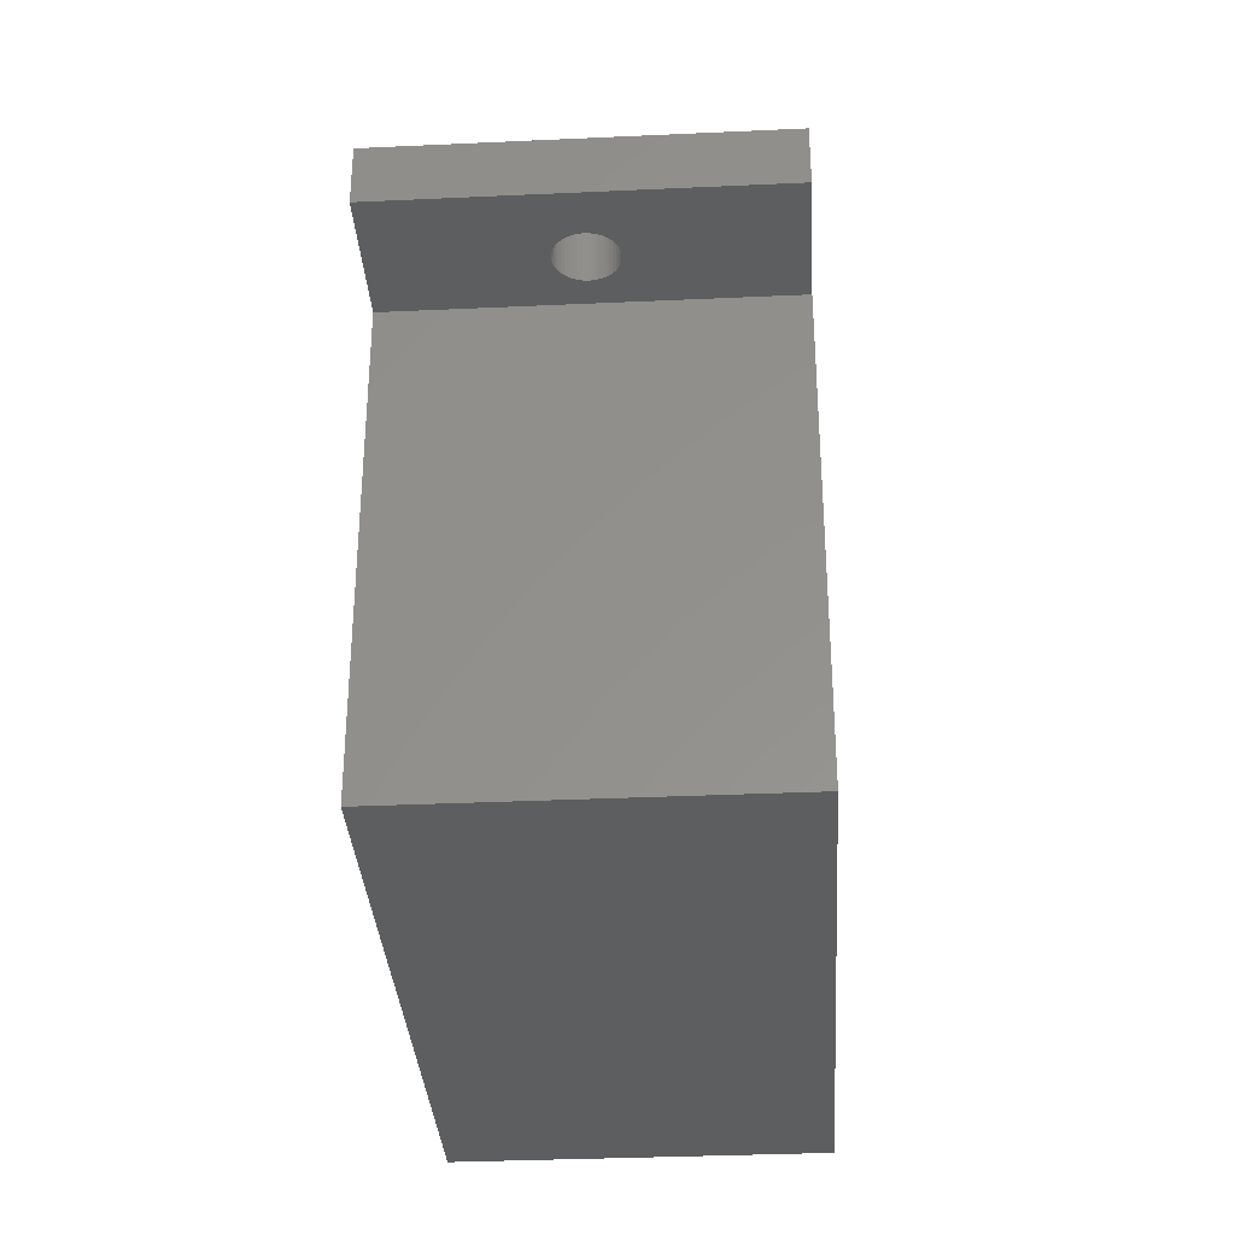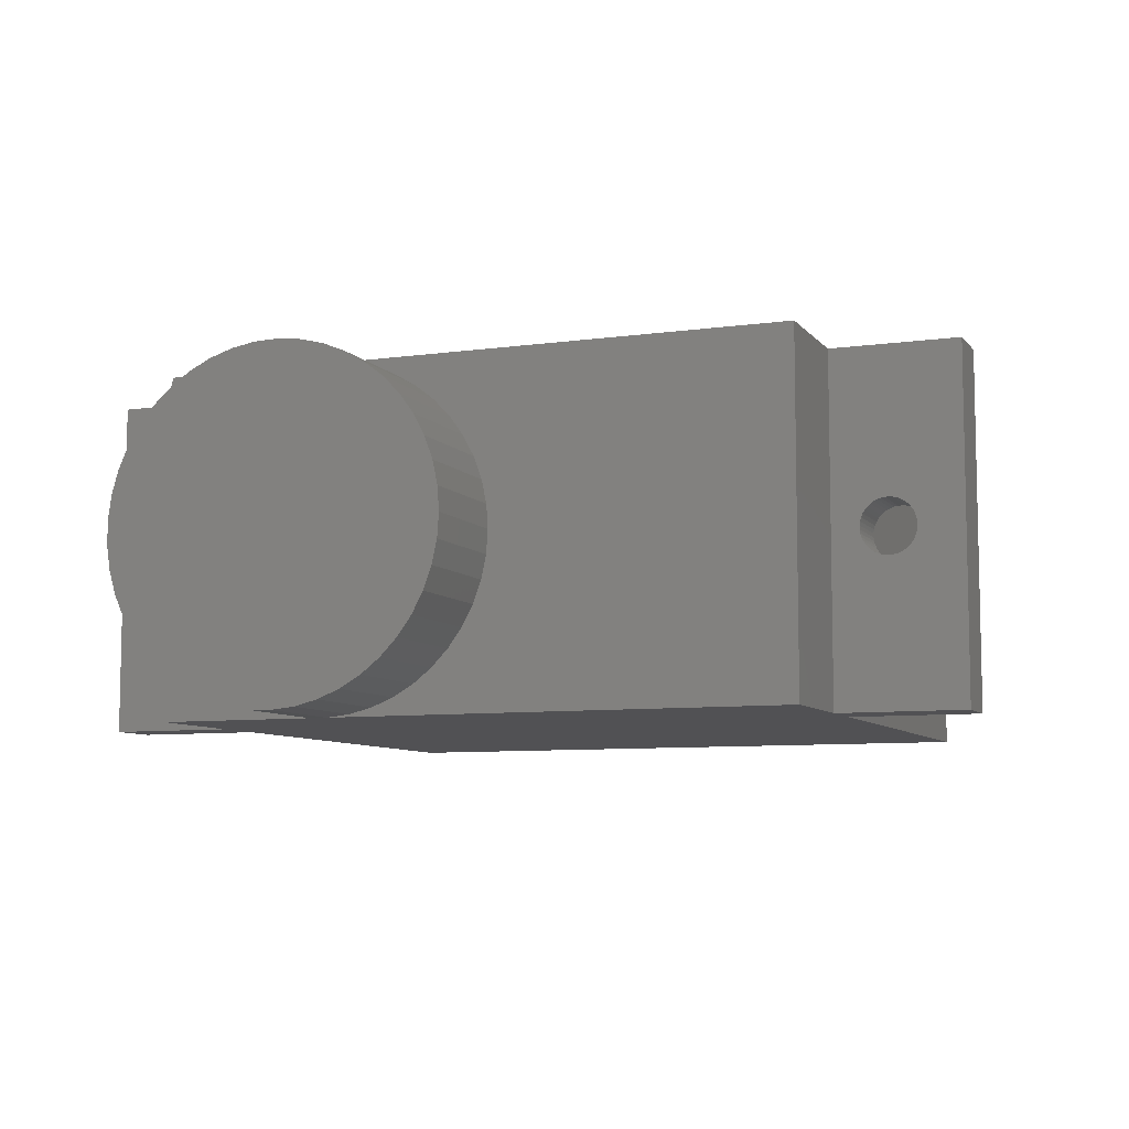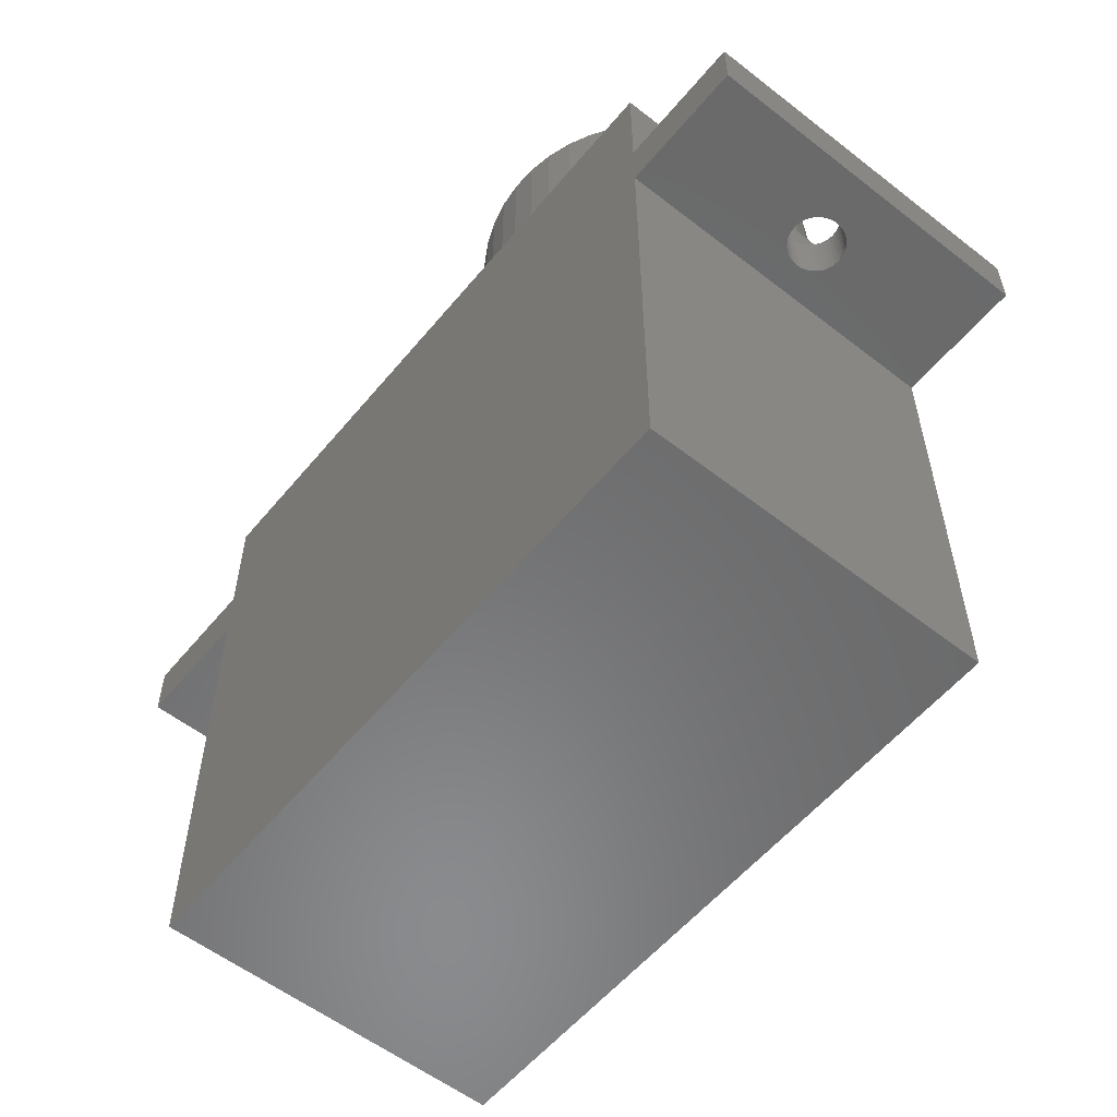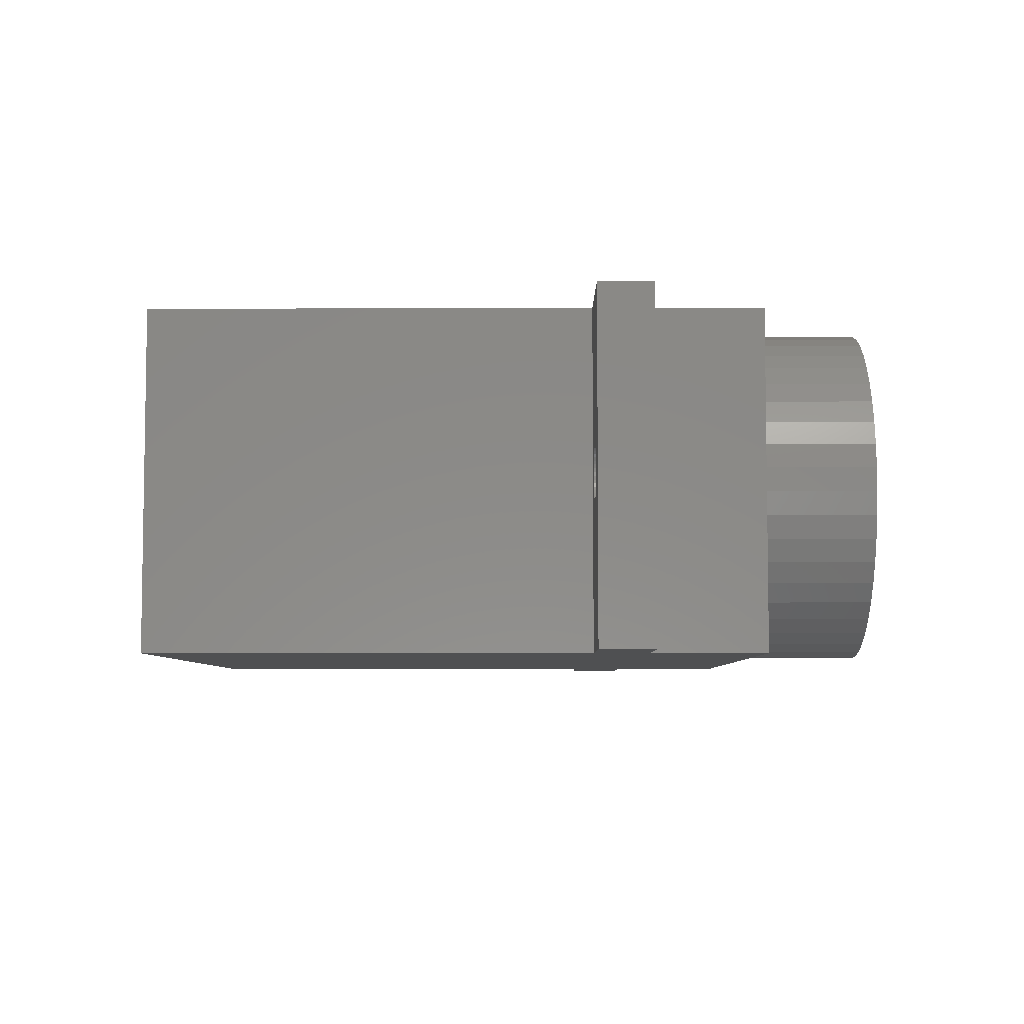
<metadata>
{"format":"stl","ext":"stl","renderer":"f3d","projection":"perspective","resolution":1024,"background":"white","views":[{"elev":-33.6,"azim":93.6,"up":"+Z"},{"elev":-7.8,"azim":21.5,"up":"+Y"},{"elev":-56.5,"azim":-129.1,"up":"+Z"},{"elev":-5.8,"azim":-89.7,"up":"+Y"}]}
</metadata>
<code>
# stl→obj: 294 verts, 592 faces
v -1 6.3 16.3
v 0 12.6 16.3
v 0 0 16.3
v -1 6.3 18.3
v 0 0 18.3
v 0 12.6 18.3
v -1.01 6.161 16.3
v -1.01 6.161 18.3
v -1.01 6.439 16.3
v -1.01 6.439 18.3
v -1.039 6.024 16.3
v -1.039 6.024 18.3
v -1.039 6.576 16.3
v -1.039 6.576 18.3
v -1.086 5.893 16.3
v -1.086 5.893 18.3
v -1.086 6.707 16.3
v -1.086 6.707 18.3
v -1.152 5.77 16.3
v -1.152 5.77 18.3
v -1.152 6.83 16.3
v -1.152 6.83 18.3
v -1.234 5.657 16.3
v -1.234 5.657 18.3
v -1.234 6.943 16.3
v -1.234 6.943 18.3
v -1.331 5.557 16.3
v -1.331 5.557 18.3
v -1.331 7.043 16.3
v -1.331 7.043 18.3
v -1.441 5.471 16.3
v -1.441 5.471 18.3
v -1.441 7.129 16.3
v -1.441 7.129 18.3
v -1.562 5.401 16.3
v -1.562 5.401 18.3
v -1.562 7.199 16.3
v -1.562 7.199 18.3
v -1.691 5.349 16.3
v -1.691 5.349 18.3
v -1.691 7.251 16.3
v -1.691 7.251 18.3
v -1.826 5.315 16.3
v -1.826 5.315 18.3
v -1.826 7.285 16.3
v -1.826 7.285 18.3
v -1.965 5.301 16.3
v -1.965 5.301 18.3
v -1.965 7.299 16.3
v -1.965 7.299 18.3
v -2.105 5.305 16.3
v -2.105 5.305 18.3
v -2.105 7.295 16.3
v -2.105 7.295 18.3
v -2.242 5.33 16.3
v -2.242 5.33 18.3
v -2.242 7.27 16.3
v -2.242 7.27 18.3
v -2.375 5.373 16.3
v -2.375 5.373 18.3
v -2.375 7.227 16.3
v -2.375 7.227 18.3
v -2.5 5.434 16.3
v -2.5 5.434 18.3
v -2.5 7.166 16.3
v -2.5 7.166 18.3
v -2.616 5.512 16.3
v -2.616 5.512 18.3
v -2.616 7.088 16.3
v -2.616 7.088 18.3
v -2.719 5.605 16.3
v -2.719 5.605 18.3
v -2.719 6.995 16.3
v -2.719 6.995 18.3
v -2.809 5.712 16.3
v -2.809 5.712 18.3
v -2.809 6.888 16.3
v -2.809 6.888 18.3
v -2.883 5.831 16.3
v -2.883 5.831 18.3
v -2.883 6.769 16.3
v -2.883 6.769 18.3
v -2.94 5.958 16.3
v -2.94 5.958 18.3
v -2.94 6.642 16.3
v -2.94 6.642 18.3
v -2.978 6.092 16.3
v -2.978 6.092 18.3
v -2.978 6.508 16.3
v -2.978 6.508 18.3
v -2.998 6.23 16.3
v -2.998 6.23 18.3
v -2.998 6.37 16.3
v -2.998 6.37 18.3
v -4.65 0 16.3
v -4.65 0 18.3
v -4.65 12.6 18.3
v -4.65 12.6 16.3
v 0 0 0
v 0 12.6 0
v 23.5 12.6 0
v 23.5 0 0
v 23.5 0 16.3
v 23.5 0 18.3
v 0 0 22.6
v 0 12.6 22.6
v 23.5 0 22.6
v 0.01535 5.861 22.6
v 0.1377 4.99 22.6
v 0.3799 4.145 22.6
v 0.7374 3.342 22.6
v 1.203 2.597 22.6
v 1.768 1.924 22.6
v 2.421 1.336 22.6
v 6.52 0.003838 22.6
v 3.15 0.844 22.6
v 3.94 0.4587 22.6
v 4.776 0.1871 22.6
v 5.641 0.03451 22.6
v 23.5 12.6 16.3
v 23.5 12.6 18.3
v 0.01535 6.739 22.6
v 0.1377 7.61 22.6
v 0.3799 8.455 22.6
v 0.7374 9.258 22.6
v 1.203 10 22.6
v 1.768 10.68 22.6
v 2.421 11.26 22.6
v 3.15 11.76 22.6
v 23.5 12.6 22.6
v 3.94 12.14 22.6
v 4.776 12.41 22.6
v 5.641 12.57 22.6
v 6.52 12.6 22.6
v 0.01535 5.861 26.6
v 0.01535 6.739 26.6
v 0.1377 4.99 26.6
v 0.1377 7.61 26.6
v 0.3799 4.145 26.6
v 0.3799 8.455 26.6
v 0.7374 3.342 26.6
v 0.7374 9.258 26.6
v 1.203 2.597 26.6
v 1.203 10 26.6
v 1.768 10.68 26.6
v 1.768 1.924 26.6
v 2.421 1.336 26.6
v 2.421 11.26 26.6
v 10.52 1.618 22.6
v 11.13 2.25 22.6
v 10.52 1.618 26.6
v 11.13 2.25 26.6
v 10.52 10.98 26.6
v 10.52 10.98 22.6
v 11.13 10.35 26.6
v 11.13 10.35 22.6
v 11.64 9.638 26.6
v 11.64 9.638 22.6
v 11.64 2.962 26.6
v 11.64 2.962 22.6
v 12.06 3.738 22.6
v 12.06 3.738 26.6
v 12.06 8.862 26.6
v 12.06 8.862 22.6
v 12.36 4.563 22.6
v 12.36 4.563 26.6
v 12.36 8.037 26.6
v 12.36 8.037 22.6
v 12.54 5.423 22.6
v 12.54 5.423 26.6
v 12.54 7.177 26.6
v 12.54 7.177 22.6
v 12.6 6.3 22.6
v 12.6 6.3 26.6
v 3.15 0.844 26.6
v 3.15 11.76 26.6
v 24.5 6.37 16.3
v 24.5 6.23 16.3
v 24.52 6.092 16.3
v 24.56 5.958 16.3
v 24.62 5.831 16.3
v 24.69 5.712 16.3
v 24.78 5.605 16.3
v 24.88 5.512 16.3
v 25 5.434 16.3
v 25.13 5.373 16.3
v 25.26 5.33 16.3
v 25.4 5.305 16.3
v 25.53 5.301 16.3
v 28.15 0 16.3
v 28.15 0 18.3
v 24.5 6.23 18.3
v 24.52 6.092 18.3
v 24.56 5.958 18.3
v 24.62 5.831 18.3
v 24.69 5.712 18.3
v 24.78 5.605 18.3
v 24.88 5.512 18.3
v 25 5.434 18.3
v 25.13 5.373 18.3
v 25.26 5.33 18.3
v 25.4 5.305 18.3
v 25.53 5.301 18.3
v 28.15 12.6 18.3
v 24.52 6.508 16.3
v 24.56 6.642 16.3
v 24.62 6.769 16.3
v 24.69 6.888 16.3
v 24.78 6.995 16.3
v 24.88 7.088 16.3
v 25 7.166 16.3
v 25.13 7.227 16.3
v 25.26 7.27 16.3
v 25.4 7.295 16.3
v 25.53 7.299 16.3
v 28.15 12.6 16.3
v 24.5 6.37 18.3
v 24.52 6.508 18.3
v 24.56 6.642 18.3
v 24.62 6.769 18.3
v 24.69 6.888 18.3
v 24.78 6.995 18.3
v 24.88 7.088 18.3
v 25 7.166 18.3
v 25.13 7.227 18.3
v 25.26 7.27 18.3
v 25.4 7.295 18.3
v 25.53 7.299 18.3
v 25.67 5.315 16.3
v 25.67 5.315 18.3
v 25.67 7.285 16.3
v 25.67 7.285 18.3
v 25.81 5.349 16.3
v 25.81 5.349 18.3
v 25.81 7.251 16.3
v 25.81 7.251 18.3
v 25.94 5.401 16.3
v 25.94 5.401 18.3
v 25.94 7.199 16.3
v 25.94 7.199 18.3
v 26.06 5.471 16.3
v 26.06 5.471 18.3
v 26.06 7.129 16.3
v 26.06 7.129 18.3
v 26.17 5.557 16.3
v 26.17 5.557 18.3
v 26.17 7.043 16.3
v 26.17 7.043 18.3
v 26.27 5.657 18.3
v 26.27 5.657 16.3
v 26.27 6.943 16.3
v 26.27 6.943 18.3
v 26.35 5.77 18.3
v 26.35 5.77 16.3
v 26.35 6.83 16.3
v 26.35 6.83 18.3
v 26.41 5.893 18.3
v 26.41 5.893 16.3
v 26.41 6.707 16.3
v 26.41 6.707 18.3
v 26.46 6.024 18.3
v 26.46 6.024 16.3
v 26.46 6.576 16.3
v 26.46 6.576 18.3
v 26.49 6.161 18.3
v 26.49 6.161 16.3
v 26.49 6.439 16.3
v 26.49 6.439 18.3
v 26.5 6.3 18.3
v 26.5 6.3 16.3
v 3.94 0.4587 26.6
v 3.94 12.14 26.6
v 4.776 0.1871 26.6
v 4.776 12.41 26.6
v 5.641 0.03451 26.6
v 5.641 12.57 26.6
v 6.52 0.003838 26.6
v 6.52 12.6 26.6
v 7.394 0.09571 22.6
v 7.394 0.09571 26.6
v 7.394 12.5 22.6
v 7.394 12.5 26.6
v 8.247 0.3083 22.6
v 8.247 0.3083 26.6
v 8.247 12.29 22.6
v 8.247 12.29 26.6
v 9.062 0.6376 22.6
v 9.062 0.6376 26.6
v 9.062 11.96 22.6
v 9.062 11.96 26.6
v 9.823 1.077 22.6
v 9.823 1.077 26.6
v 9.823 11.52 22.6
v 9.823 11.52 26.6
f 1 2 3
f 4 5 6
f 7 1 3
f 7 4 1
f 7 8 4
f 8 5 4
f 9 1 10
f 9 2 1
f 10 1 4
f 10 4 6
f 11 7 3
f 11 8 7
f 11 12 8
f 12 5 8
f 13 9 14
f 13 2 9
f 14 9 10
f 14 10 6
f 15 11 3
f 15 12 11
f 15 16 12
f 16 5 12
f 17 13 18
f 17 2 13
f 18 13 14
f 18 14 6
f 19 15 3
f 19 16 15
f 19 20 16
f 20 5 16
f 21 17 22
f 21 2 17
f 22 17 18
f 22 18 6
f 23 19 3
f 23 20 19
f 23 24 20
f 24 5 20
f 25 21 26
f 25 2 21
f 26 21 22
f 26 22 6
f 27 23 3
f 27 24 23
f 27 28 24
f 28 5 24
f 29 25 30
f 29 2 25
f 30 25 26
f 30 26 6
f 31 27 3
f 31 32 27
f 32 28 27
f 32 5 28
f 33 29 30
f 33 30 34
f 33 2 29
f 34 30 6
f 35 31 3
f 35 36 31
f 36 32 31
f 36 5 32
f 37 33 34
f 37 34 38
f 37 2 33
f 38 34 6
f 39 35 3
f 39 40 35
f 40 36 35
f 40 5 36
f 41 37 38
f 41 38 42
f 41 2 37
f 42 38 6
f 43 39 3
f 43 44 39
f 44 40 39
f 44 5 40
f 45 41 42
f 45 42 46
f 45 2 41
f 46 42 6
f 47 43 3
f 47 48 43
f 48 44 43
f 48 5 44
f 49 45 46
f 49 46 50
f 49 2 45
f 50 46 6
f 51 47 3
f 51 52 47
f 52 48 47
f 52 5 48
f 53 49 50
f 53 50 54
f 53 2 49
f 54 50 6
f 55 56 51
f 56 52 51
f 57 53 54
f 57 54 58
f 59 60 55
f 60 56 55
f 61 57 58
f 61 58 62
f 63 64 59
f 64 60 59
f 65 61 62
f 65 62 66
f 67 68 63
f 68 64 63
f 69 65 66
f 69 66 70
f 71 72 67
f 72 68 67
f 73 69 70
f 73 70 74
f 75 72 71
f 75 76 72
f 77 73 78
f 78 73 74
f 79 76 75
f 79 80 76
f 81 77 82
f 82 77 78
f 83 80 79
f 83 84 80
f 85 81 86
f 86 81 82
f 87 84 83
f 87 88 84
f 89 85 90
f 90 85 86
f 91 88 87
f 91 92 88
f 91 93 92
f 92 93 94
f 93 89 94
f 94 89 90
f 95 51 3
f 95 55 51
f 95 59 55
f 95 63 59
f 95 67 63
f 95 71 67
f 95 75 71
f 95 79 75
f 95 83 79
f 95 87 83
f 95 91 87
f 95 93 91
f 95 96 97
f 95 98 93
f 95 97 98
f 95 3 96
f 96 52 56
f 96 56 60
f 96 60 64
f 96 64 68
f 96 68 72
f 96 72 76
f 96 76 80
f 96 80 84
f 96 84 88
f 96 88 92
f 96 92 97
f 96 3 5
f 96 5 52
f 98 53 57
f 98 57 61
f 98 61 65
f 98 65 69
f 98 69 73
f 98 73 77
f 98 77 81
f 98 81 85
f 98 85 89
f 98 89 93
f 98 97 2
f 98 2 53
f 97 54 6
f 97 58 54
f 97 62 58
f 97 66 62
f 97 70 66
f 97 74 70
f 97 78 74
f 97 82 78
f 97 86 82
f 97 90 86
f 97 92 94
f 97 94 90
f 97 6 2
f 99 3 2
f 99 100 101
f 99 2 100
f 99 102 103
f 99 103 3
f 99 101 102
f 3 103 104
f 3 104 5
f 5 105 106
f 5 106 6
f 5 104 107
f 5 107 105
f 105 108 106
f 105 109 108
f 105 110 109
f 105 111 110
f 105 112 111
f 105 113 112
f 105 114 113
f 105 107 115
f 105 116 114
f 105 117 116
f 105 118 117
f 105 119 118
f 105 115 119
f 100 2 101
f 2 6 120
f 2 120 101
f 6 106 121
f 6 121 120
f 106 108 122
f 106 122 123
f 106 123 124
f 106 124 125
f 106 125 126
f 106 126 127
f 106 127 128
f 106 128 129
f 106 130 121
f 106 129 131
f 106 131 132
f 106 132 133
f 106 133 134
f 106 134 130
f 108 135 136
f 108 136 122
f 108 109 135
f 135 109 137
f 135 137 136
f 122 136 138
f 122 138 123
f 136 137 138
f 109 110 137
f 137 110 139
f 137 139 138
f 123 138 140
f 123 140 124
f 138 139 140
f 110 111 139
f 139 111 141
f 139 141 140
f 124 140 142
f 124 142 125
f 140 141 142
f 111 112 141
f 141 112 143
f 141 143 142
f 125 142 144
f 125 144 126
f 142 143 144
f 126 144 145
f 126 145 127
f 144 146 145
f 112 113 143
f 143 113 146
f 143 146 144
f 113 114 147
f 113 147 146
f 146 147 145
f 127 145 128
f 145 147 148
f 145 148 128
f 149 150 151
f 149 107 150
f 151 150 152
f 151 152 153
f 154 153 155
f 154 156 130
f 154 155 156
f 153 152 155
f 156 155 157
f 156 158 130
f 156 157 158
f 155 159 157
f 150 160 152
f 150 107 160
f 152 160 159
f 152 159 155
f 160 161 159
f 160 107 161
f 159 161 162
f 159 162 157
f 158 157 163
f 158 164 130
f 158 163 164
f 157 162 163
f 161 165 162
f 161 107 165
f 162 165 166
f 162 166 163
f 164 163 167
f 164 168 130
f 164 167 168
f 163 166 167
f 165 169 166
f 165 107 169
f 166 169 170
f 166 170 167
f 168 167 171
f 168 172 130
f 168 171 172
f 167 170 171
f 169 173 170
f 169 107 173
f 170 173 174
f 170 174 171
f 172 171 174
f 172 173 130
f 172 174 173
f 173 107 130
f 114 116 175
f 114 175 147
f 147 175 148
f 128 148 129
f 148 175 176
f 148 176 129
f 102 101 103
f 103 101 120
f 103 120 177
f 103 178 179
f 103 177 178
f 103 179 180
f 103 180 181
f 103 181 182
f 103 182 183
f 103 183 184
f 103 184 185
f 103 185 186
f 103 186 187
f 103 187 188
f 103 188 189
f 103 189 190
f 103 190 191
f 103 191 104
f 104 121 107
f 104 192 121
f 104 193 192
f 104 194 193
f 104 195 194
f 104 196 195
f 104 197 196
f 104 198 197
f 104 199 198
f 104 200 199
f 104 201 200
f 104 202 201
f 104 203 202
f 104 191 203
f 107 121 130
f 120 121 204
f 120 205 177
f 120 206 205
f 120 207 206
f 120 208 207
f 120 209 208
f 120 210 209
f 120 211 210
f 120 212 211
f 120 213 212
f 120 214 213
f 120 215 214
f 120 216 215
f 120 204 216
f 121 192 217
f 121 217 218
f 121 218 219
f 121 219 220
f 121 220 221
f 121 221 222
f 121 222 223
f 121 223 224
f 121 224 225
f 121 225 226
f 121 226 227
f 121 227 228
f 121 228 204
f 178 192 193
f 178 177 192
f 178 193 179
f 192 177 217
f 177 205 217
f 217 205 218
f 179 193 194
f 179 194 180
f 205 206 218
f 218 206 219
f 180 194 195
f 180 195 181
f 206 207 219
f 219 207 220
f 181 195 196
f 181 196 182
f 207 208 220
f 220 208 221
f 182 196 197
f 182 197 183
f 208 209 221
f 221 209 222
f 183 197 184
f 197 198 184
f 209 210 223
f 209 223 222
f 184 198 185
f 198 199 185
f 210 211 224
f 210 224 223
f 185 199 186
f 199 200 186
f 211 212 225
f 211 225 224
f 186 200 187
f 200 201 187
f 212 213 226
f 212 226 225
f 187 201 188
f 201 202 188
f 213 214 227
f 213 227 226
f 188 202 189
f 202 203 189
f 214 215 228
f 214 228 227
f 189 203 229
f 189 229 190
f 203 230 229
f 203 191 230
f 215 231 232
f 215 232 228
f 215 216 231
f 228 232 204
f 229 230 233
f 229 233 190
f 230 234 233
f 230 191 234
f 231 235 236
f 231 236 232
f 231 216 235
f 232 236 204
f 233 234 237
f 233 237 190
f 234 238 237
f 234 191 238
f 235 239 240
f 235 240 236
f 235 216 239
f 236 240 204
f 237 238 241
f 237 241 190
f 238 242 241
f 238 191 242
f 239 243 244
f 239 244 240
f 239 216 243
f 240 244 204
f 241 242 245
f 241 245 190
f 242 246 245
f 242 191 246
f 243 247 248
f 243 248 244
f 243 216 247
f 244 248 204
f 245 246 249
f 245 250 190
f 245 249 250
f 246 191 249
f 247 251 248
f 247 216 251
f 248 251 252
f 248 252 204
f 250 249 253
f 250 254 190
f 250 253 254
f 249 191 253
f 251 255 252
f 251 216 255
f 252 255 256
f 252 256 204
f 254 253 257
f 254 258 190
f 254 257 258
f 253 191 257
f 255 259 256
f 255 216 259
f 256 259 260
f 256 260 204
f 258 257 261
f 258 262 190
f 258 261 262
f 257 191 261
f 259 263 260
f 259 216 263
f 260 263 264
f 260 264 204
f 262 261 265
f 262 266 190
f 262 265 266
f 261 191 265
f 263 267 264
f 263 216 267
f 264 267 268
f 264 268 204
f 266 265 269
f 266 270 190
f 266 269 270
f 265 191 269
f 267 270 268
f 267 216 270
f 268 270 269
f 268 269 204
f 270 216 190
f 269 191 204
f 190 216 191
f 191 216 204
f 116 117 271
f 116 271 175
f 175 271 176
f 129 176 131
f 176 271 272
f 176 272 131
f 117 118 273
f 117 273 271
f 271 273 272
f 131 272 132
f 272 273 274
f 272 274 132
f 118 119 275
f 118 275 273
f 273 275 274
f 132 274 133
f 274 275 276
f 274 276 133
f 119 115 277
f 119 277 275
f 275 277 276
f 133 276 134
f 276 277 278
f 276 278 134
f 115 107 279
f 115 279 280
f 115 280 277
f 277 280 278
f 134 278 281
f 134 281 130
f 278 280 282
f 278 282 281
f 279 107 283
f 279 283 284
f 279 284 280
f 280 284 282
f 281 282 285
f 281 285 130
f 282 284 286
f 282 286 285
f 283 107 287
f 283 287 288
f 283 288 284
f 284 288 286
f 285 286 289
f 285 289 130
f 286 288 290
f 286 290 289
f 287 107 291
f 287 291 292
f 287 292 288
f 288 292 290
f 289 290 293
f 289 293 130
f 290 292 294
f 290 294 293
f 291 149 151
f 291 151 292
f 291 107 149
f 292 151 294
f 293 154 130
f 293 294 154
f 294 151 153
f 294 153 154

</code>
